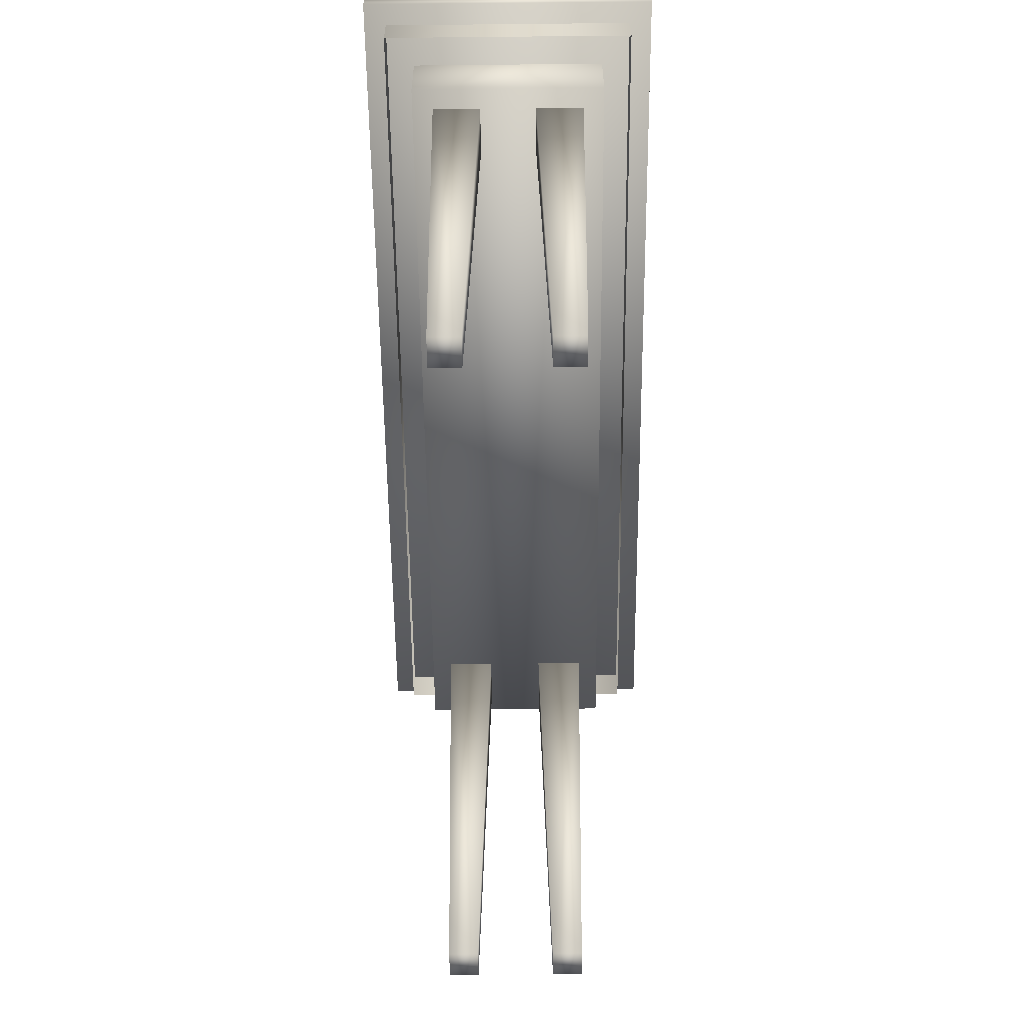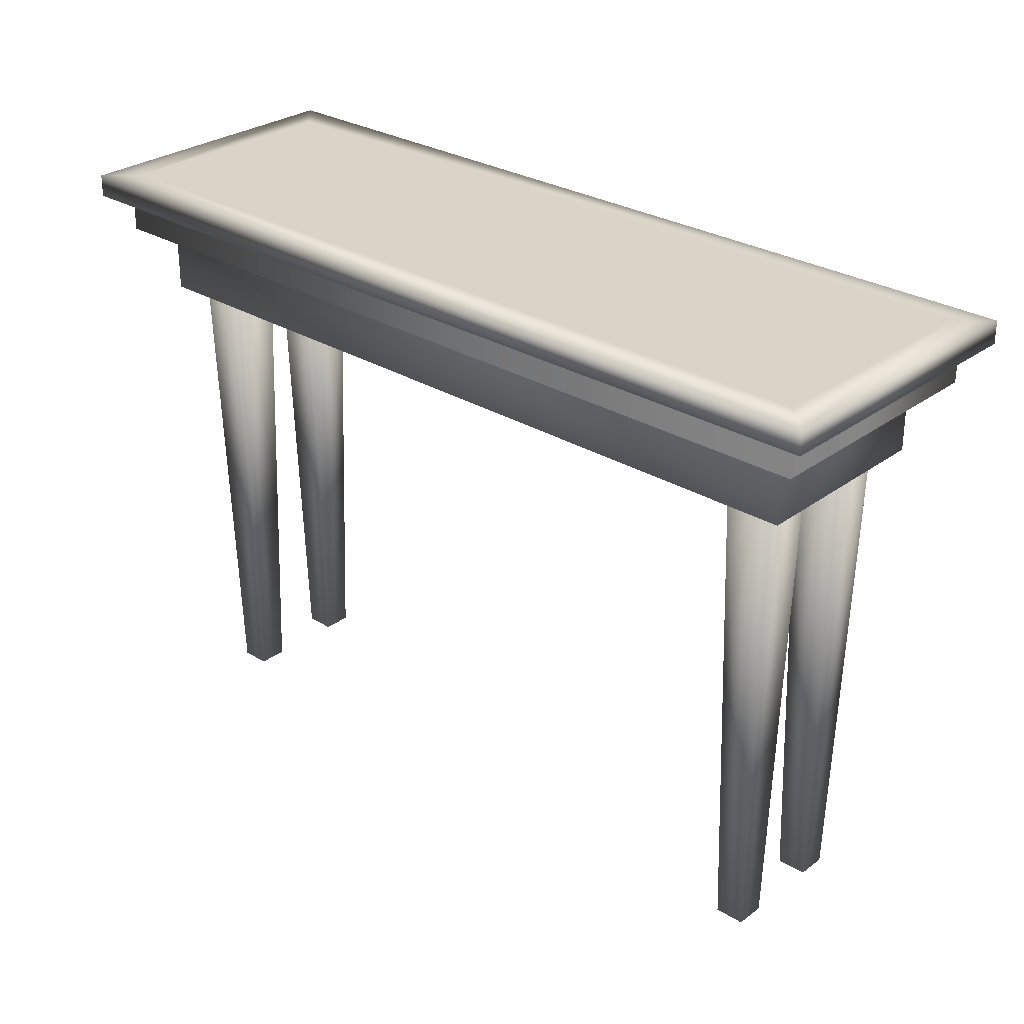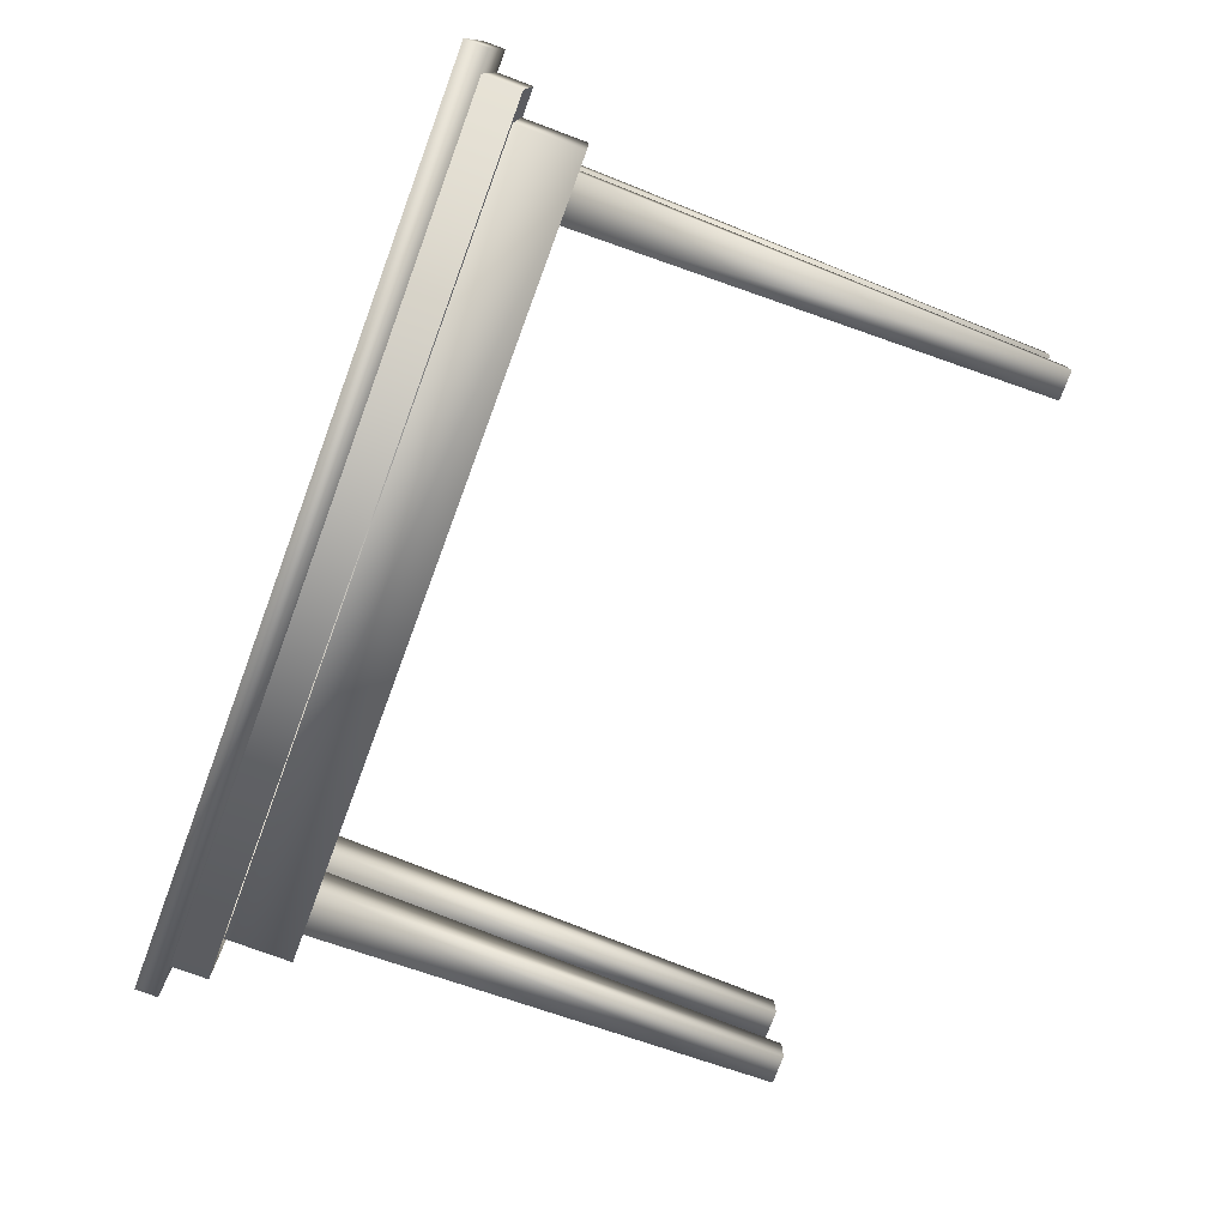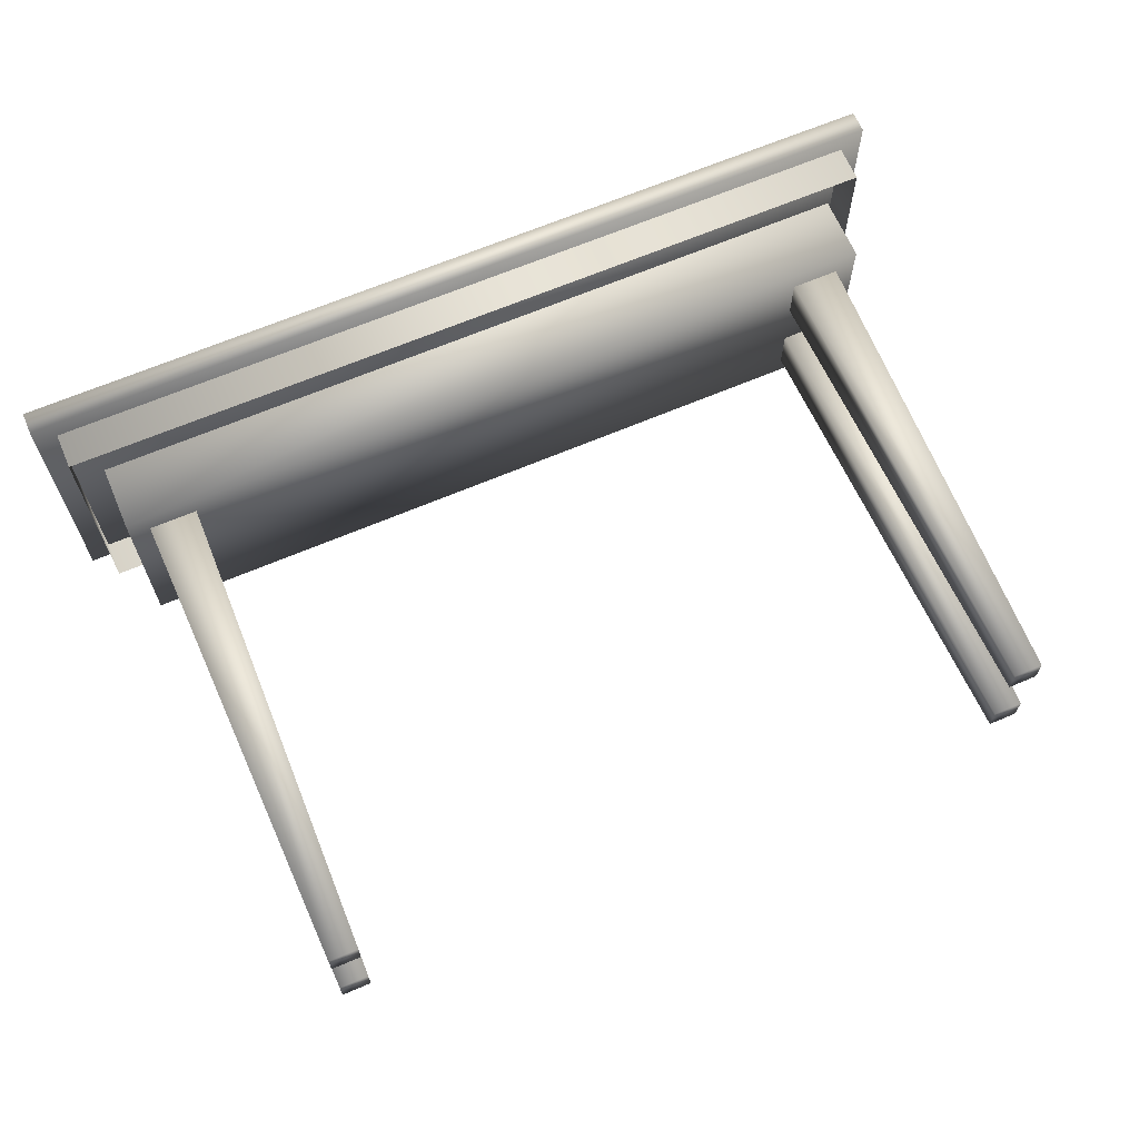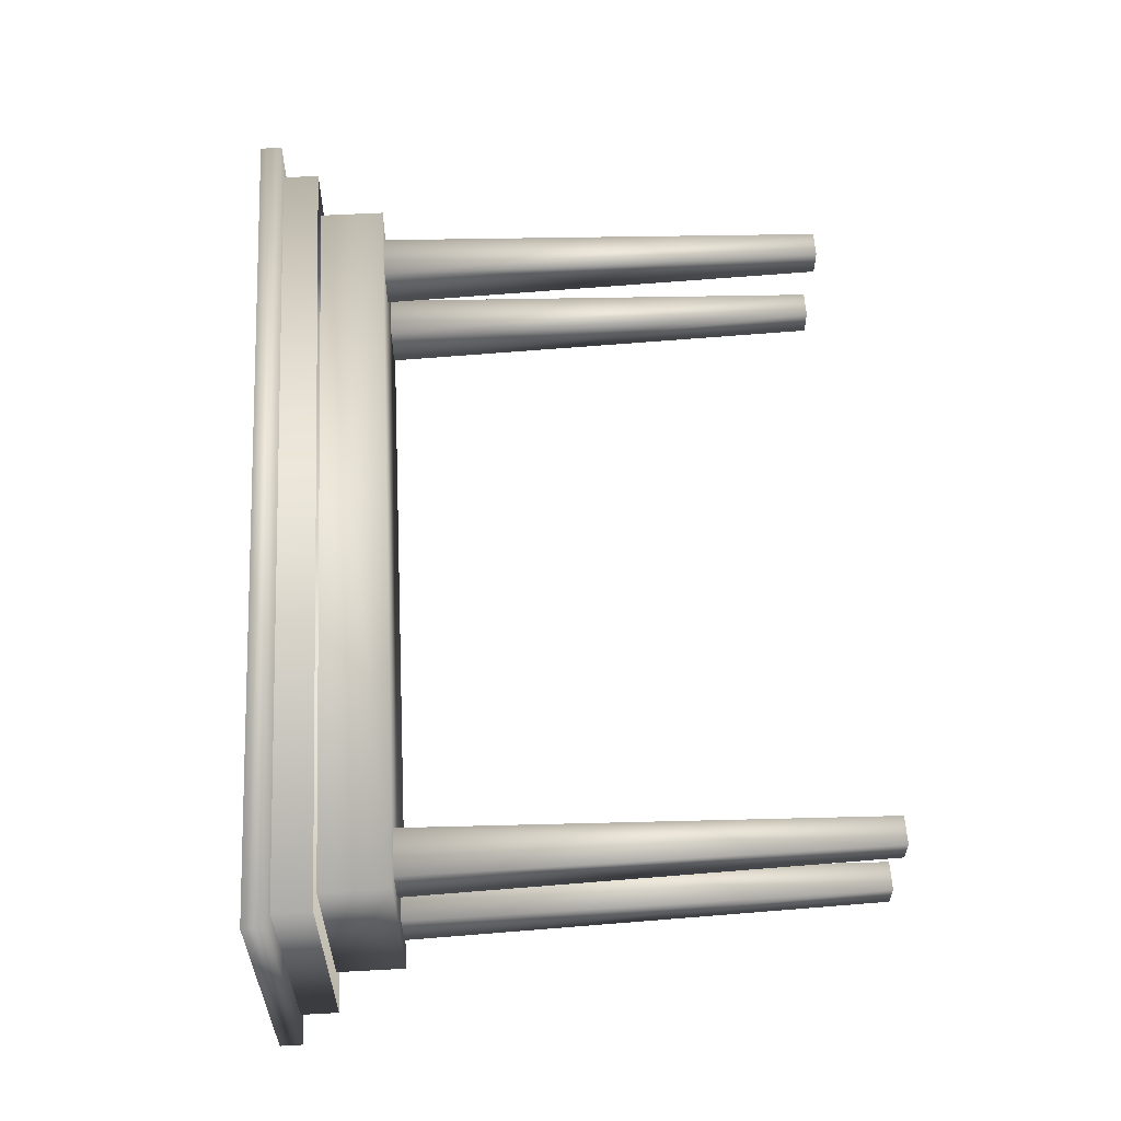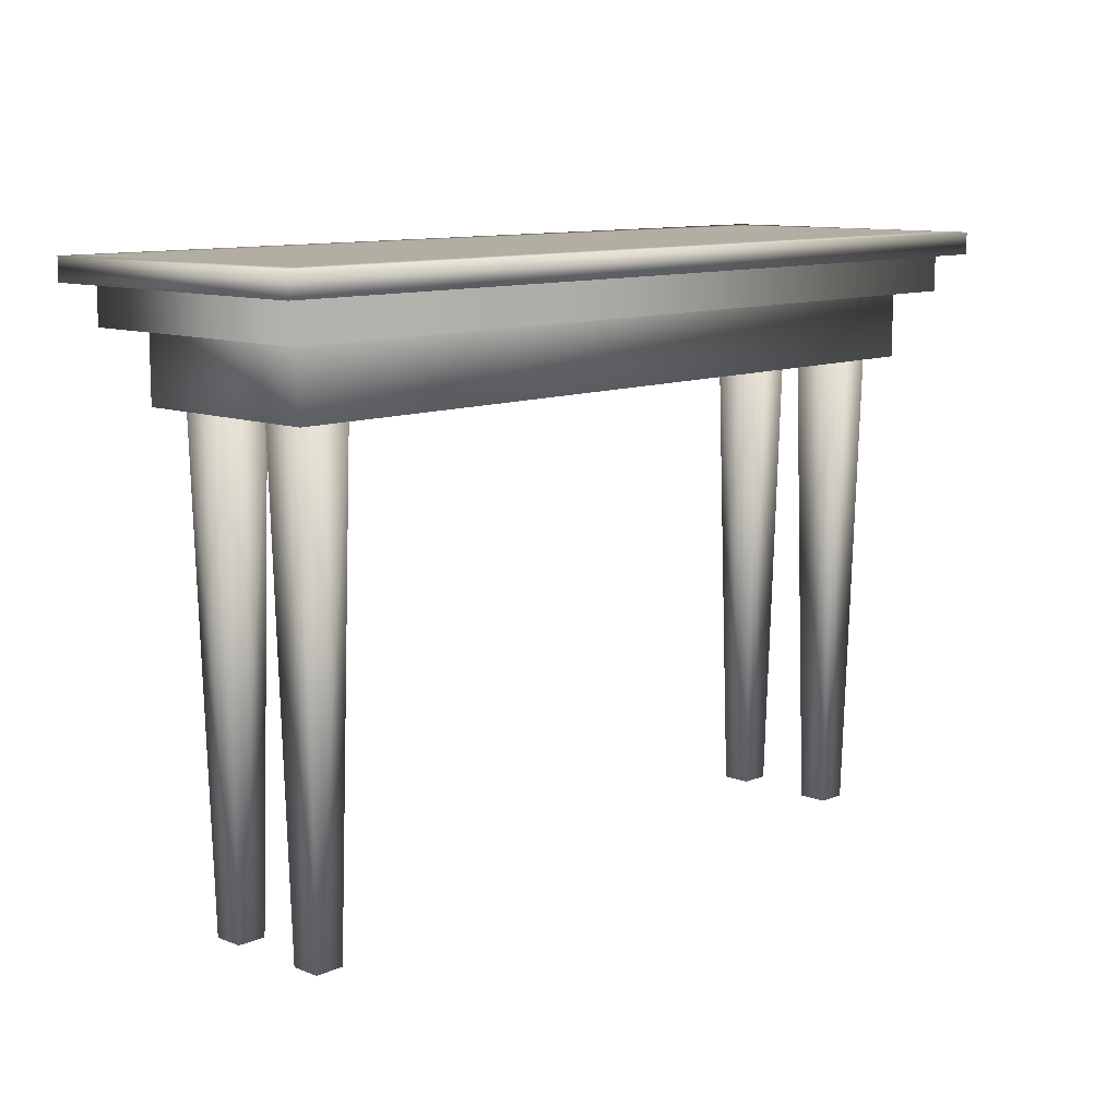
<metadata>
{"format":"obj","ext":"obj","renderer":"f3d","projection":"perspective","resolution":1024,"background":"white","views":[{"elev":-57.1,"azim":90.6,"up":"+Y"},{"elev":28.7,"azim":-137.7,"up":"+Y"},{"elev":-76.4,"azim":-110.4,"up":"+Z"},{"elev":65.9,"azim":-23.2,"up":"+Z"},{"elev":58.0,"azim":-93.2,"up":"+Z"},{"elev":10.7,"azim":-46.3,"up":"+Y"}]}
</metadata>
<code>
v 0.4187 -0.005359 -0.08533
v 0.4187 -0.005359 0.08533
v -0.4187 -0.005359 -0.08533
v -0.4187 -0.005359 0.08533
v -0.3647 -0.005359 -0.08533
v 0.3647 -0.005359 0.08533
v 0.3647 -0.005359 -0.08533
v -0.3647 -0.005359 0.08533
v 0.4079 -0.5387 0.04213
v 0.4079 -0.5387 -0.04213
v -0.4079 -0.5387 0.04213
v -0.4079 -0.5387 -0.04213
v -0.4187 -0.005359 0.03133
v -0.4187 -0.005359 -0.03133
v 0.4187 -0.005359 0.03133
v 0.4187 -0.005359 -0.03133
v -0.3755 -0.5387 -0.07453
v 0.3755 -0.5387 0.07453
v 0.3755 -0.5387 -0.07453
v -0.3755 -0.5387 0.07453
v 0.4079 -0.5387 0.07453
v -0.4079 -0.5387 -0.07453
v 0.4079 -0.5387 -0.07453
v -0.4079 -0.5387 0.07453
v -0.3755 -0.5387 -0.04213
v -0.3647 -0.005359 -0.03133
v -0.3647 -0.005359 0.03133
v 0.3755 -0.5387 -0.04213
v 0.3647 -0.005359 0.03133
v -0.3755 -0.5387 0.04213
v 0.3647 -0.005359 -0.03133
v 0.3755 -0.5387 0.04213
v -0.5 0.103 -0.1667
v 0.5 0.128 0.1667
v -0.5 0.128 0.1667
v 0.5 0.103 0.1667
v -0.5 0.103 0.1667
v -0.475 0.103 0.1417
v -0.4417 0.06131 0.1083
v 0.4417 -0.01369 0.1083
v 0.4417 0.06131 0.1083
v 0.475 0.06131 -0.1417
v 0.475 0.06131 0.1417
v 0.475 0.103 -0.1417
v 0.475 0.103 0.1417
v -0.475 0.06131 -0.1417
v -0.5 0.128 -0.1667
v 0.5 0.103 -0.1667
v -0.4417 -0.01369 -0.1083
v -0.475 0.06131 0.1417
v 0.4417 0.06131 -0.1083
v -0.475 0.103 -0.1417
v 0.5 0.128 -0.1667
v 0.4417 -0.01369 -0.1083
v -0.4417 -0.01369 0.1083
v -0.4417 0.06131 -0.1083
v -0.4667 0.128 -0.1333
v 0.4667 0.128 -0.1333
v -0.4667 0.128 0.1333
v 0.4667 0.128 0.1333
f 25 5 17
f 12 3 14
f 30 8 27
f 11 4 24
f 28 7 31
f 10 1 23
f 32 6 18
f 9 2 15
f 5 25 26
f 3 12 22
f 8 30 20
f 4 11 13
f 7 28 19
f 1 10 16
f 6 32 29
f 2 9 21
f 22 5 3
f 14 5 26
f 12 17 22
f 12 26 25
f 24 8 20
f 13 8 4
f 11 20 30
f 11 27 13
f 23 7 19
f 16 7 1
f 10 19 28
f 10 31 16
f 21 6 2
f 15 6 29
f 9 18 21
f 9 29 32
f 5 22 17
f 5 14 3
f 17 12 25
f 26 12 14
f 8 24 4
f 8 13 27
f 20 11 24
f 27 11 30
f 7 23 1
f 7 16 31
f 19 10 23
f 31 10 28
f 6 21 18
f 6 15 2
f 18 9 32
f 29 9 15
f 43 44 42
f 50 52 38
f 40 51 54
f 55 56 39
f 37 47 35
f 36 53 48
f 44 43 45
f 52 50 46
f 51 40 41
f 56 55 49
f 47 37 33
f 53 36 34
f 46 44 52
f 50 45 43
f 49 51 56
f 55 41 40
f 37 34 36
f 33 53 47
f 44 46 42
f 45 50 38
f 51 49 54
f 41 55 39
f 34 37 35
f 53 33 48
f 55 54 49
f 58 47 53
f 34 58 53
f 35 60 34
f 47 59 35
f 37 48 33
f 54 55 40
f 47 58 57
f 58 34 60
f 60 35 59
f 59 47 57
f 48 37 36
f 59 58 60
f 58 59 57

</code>
